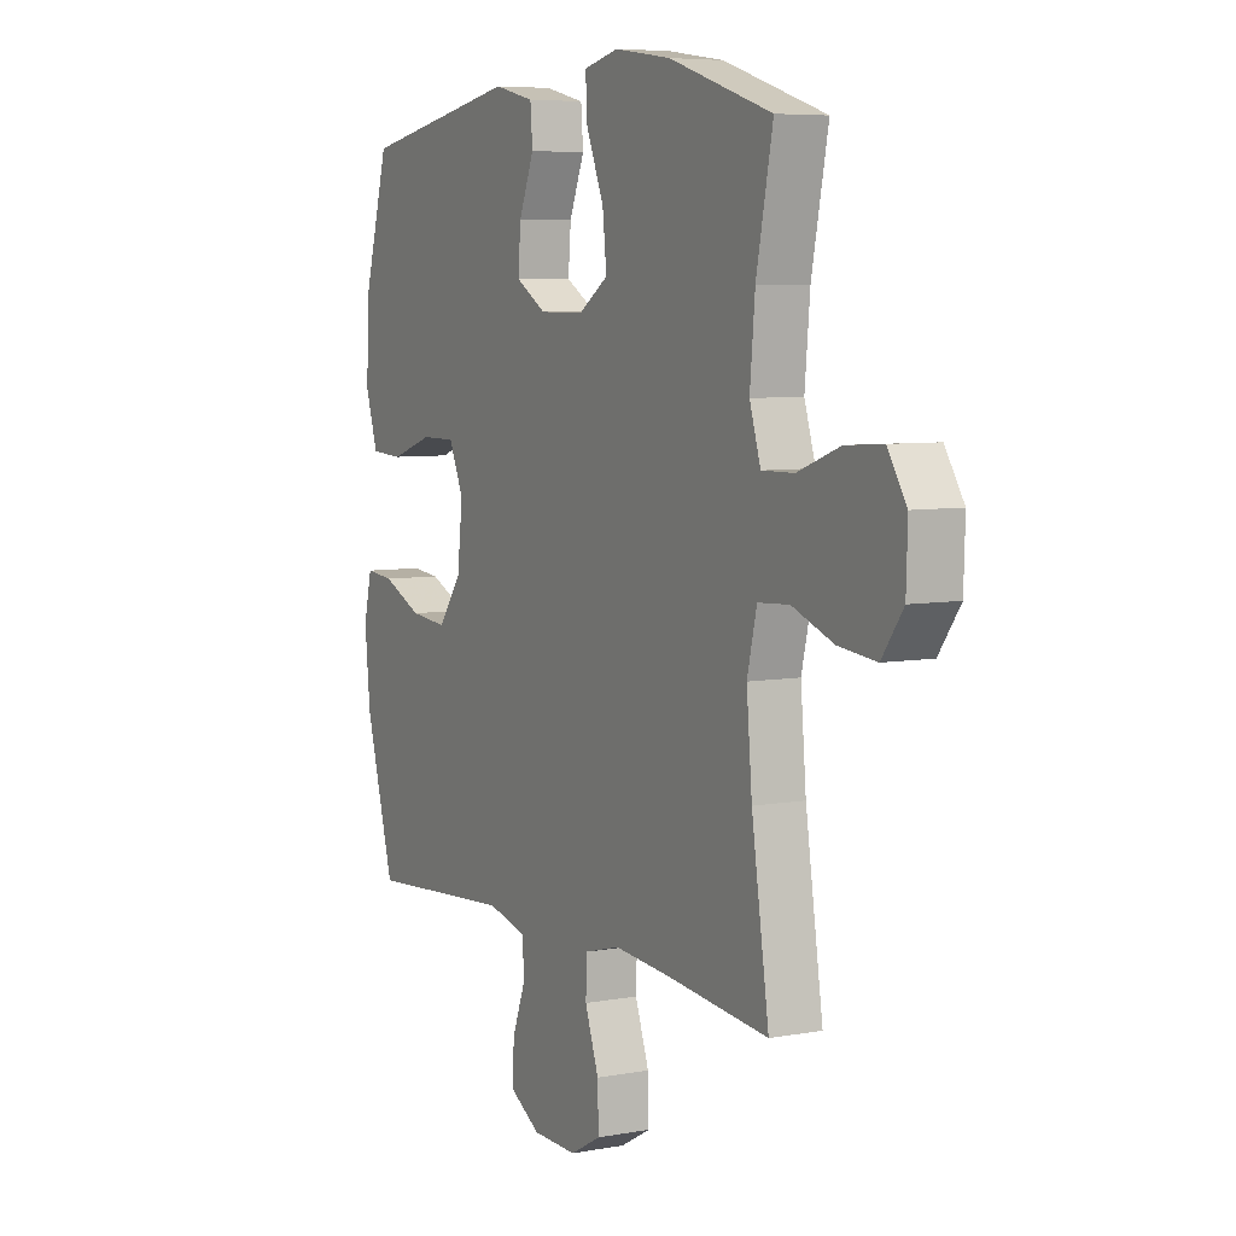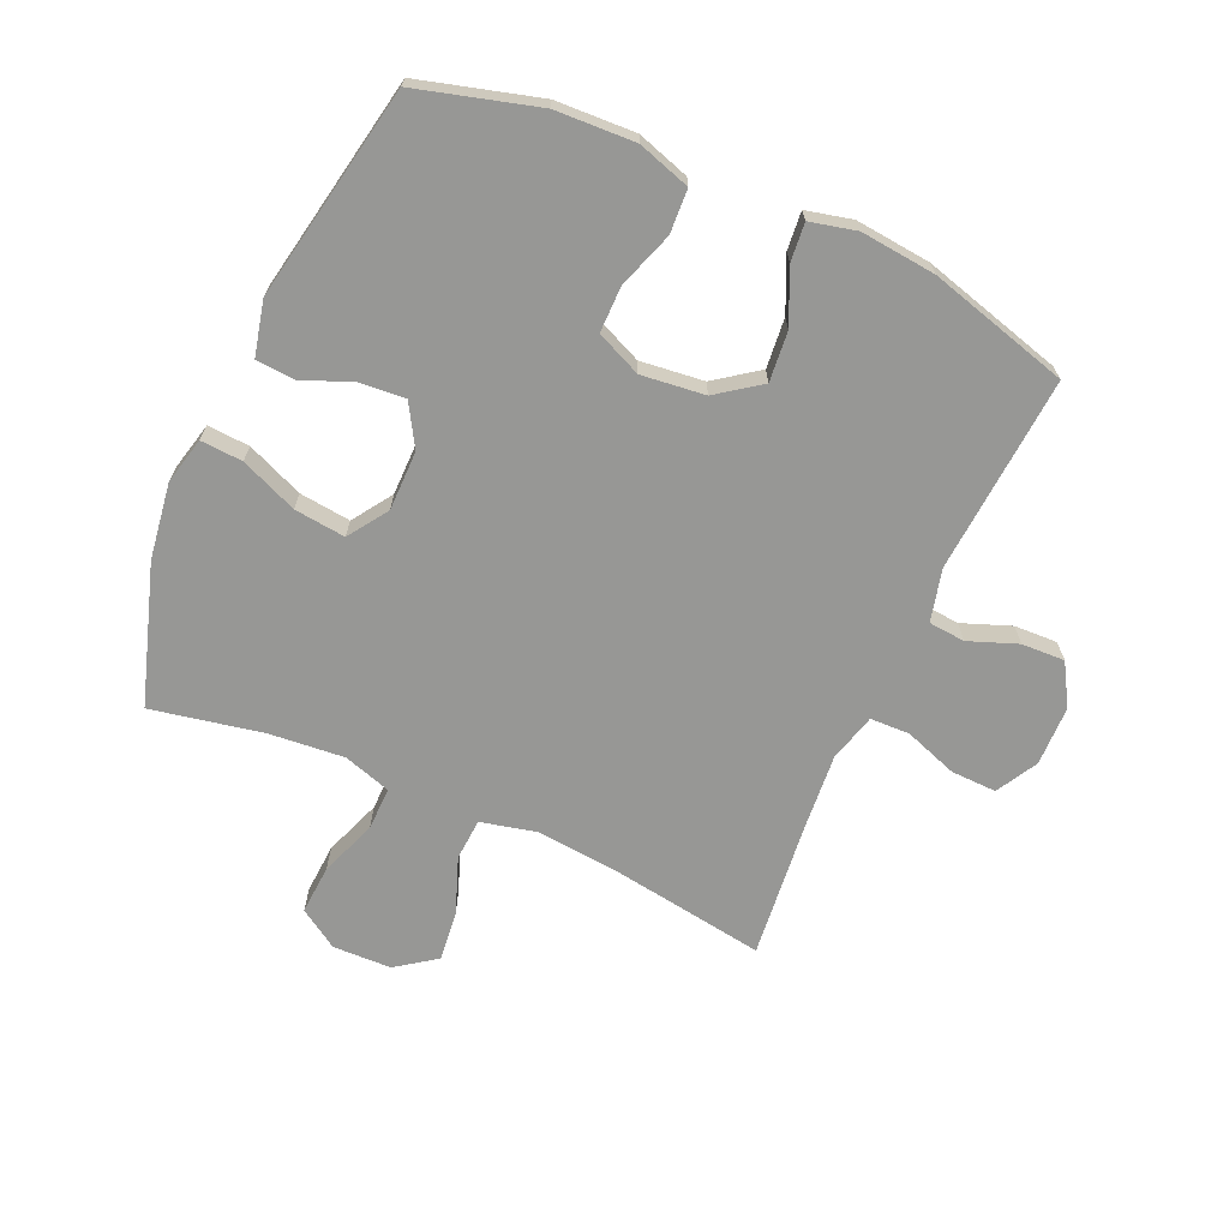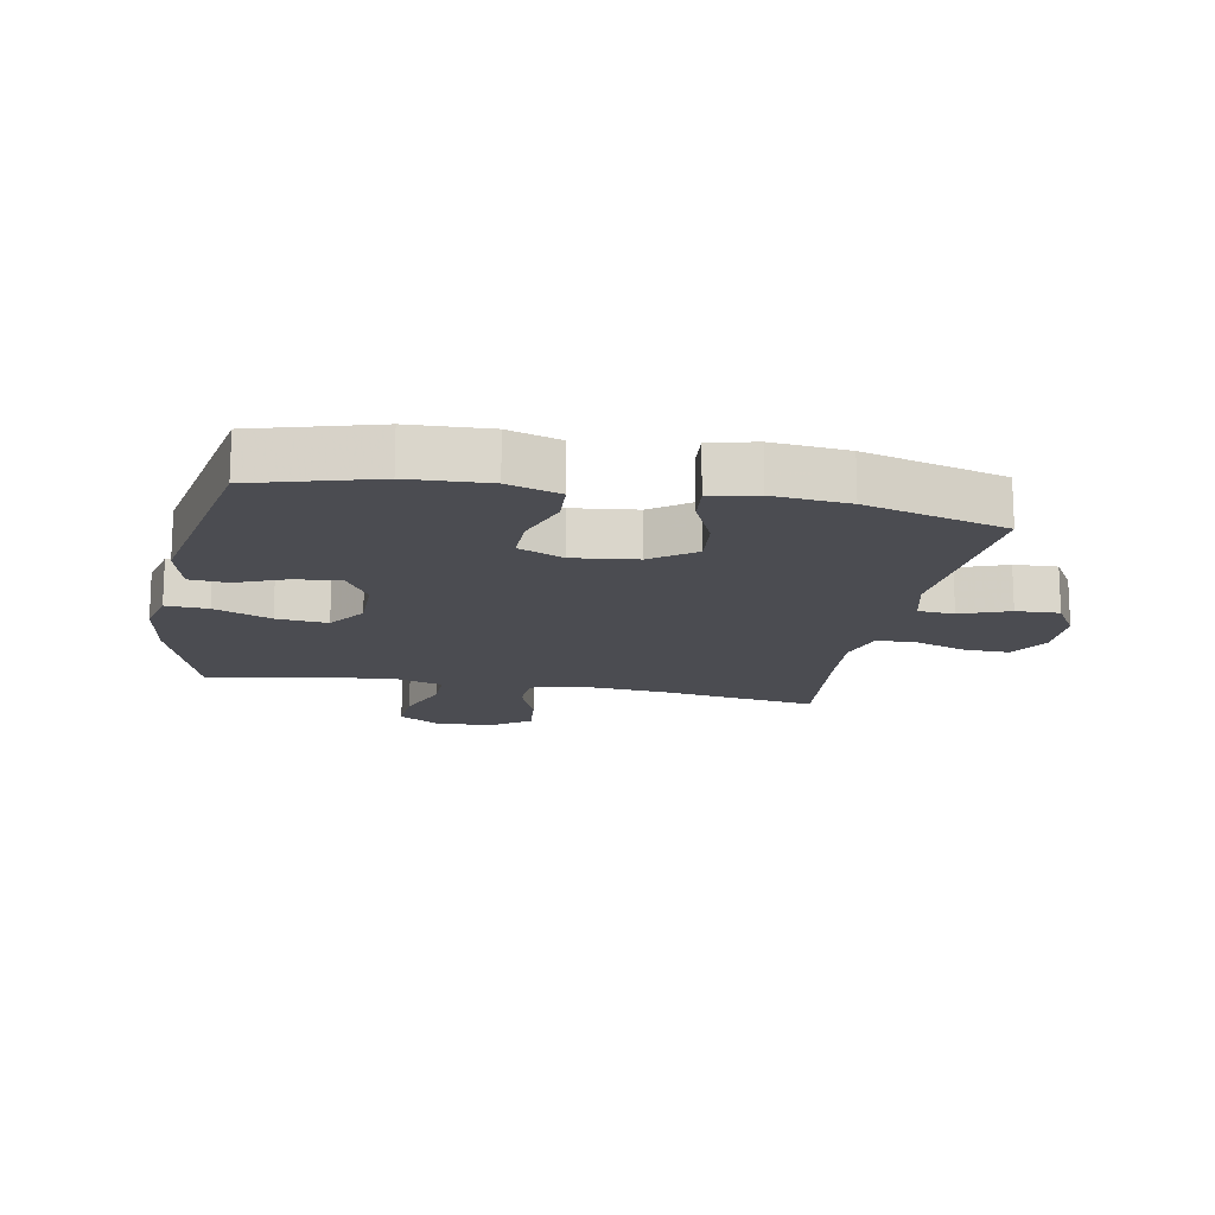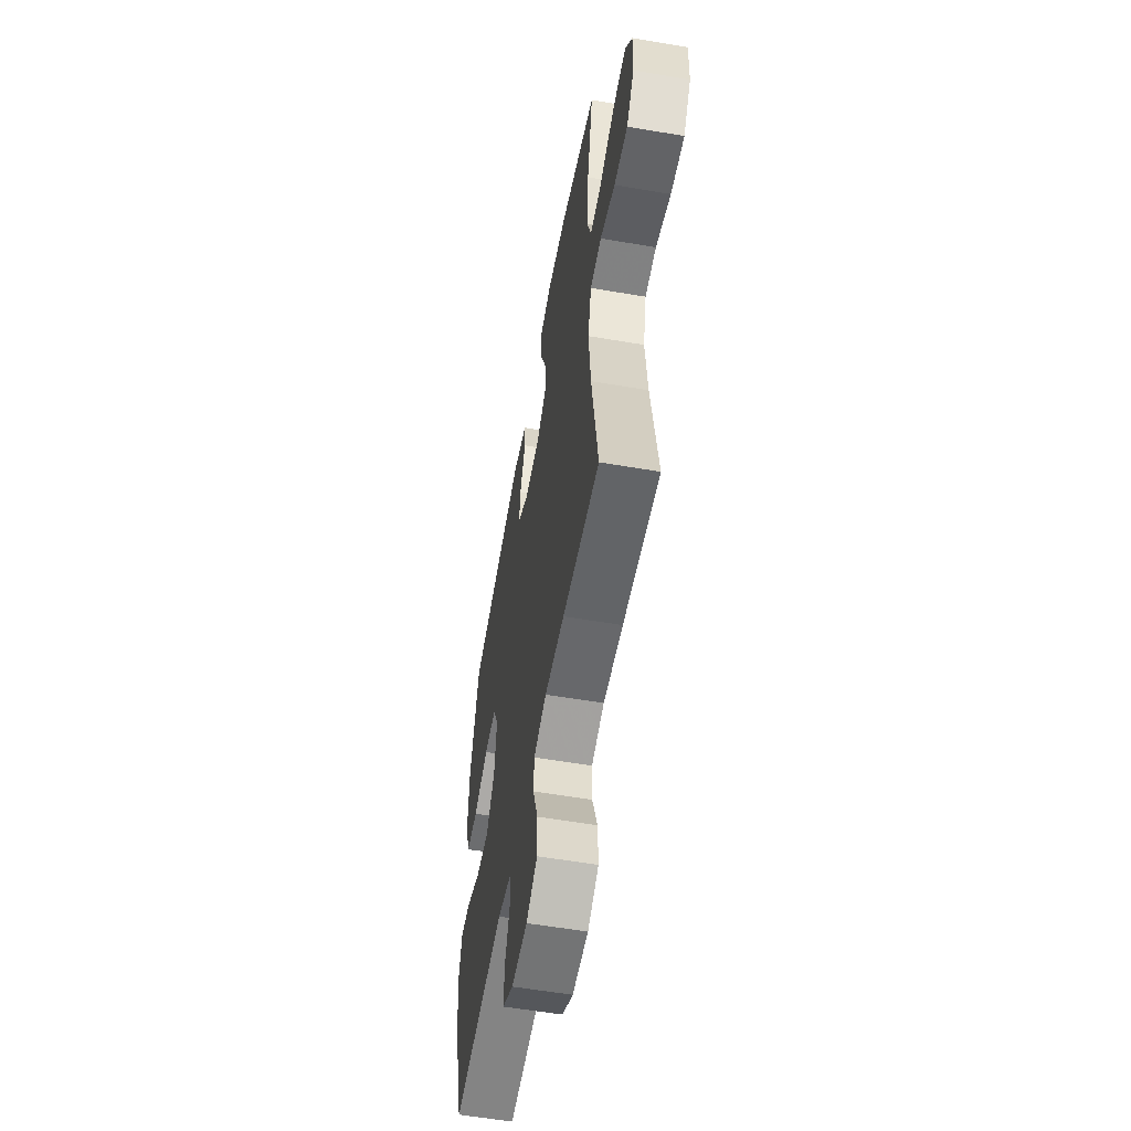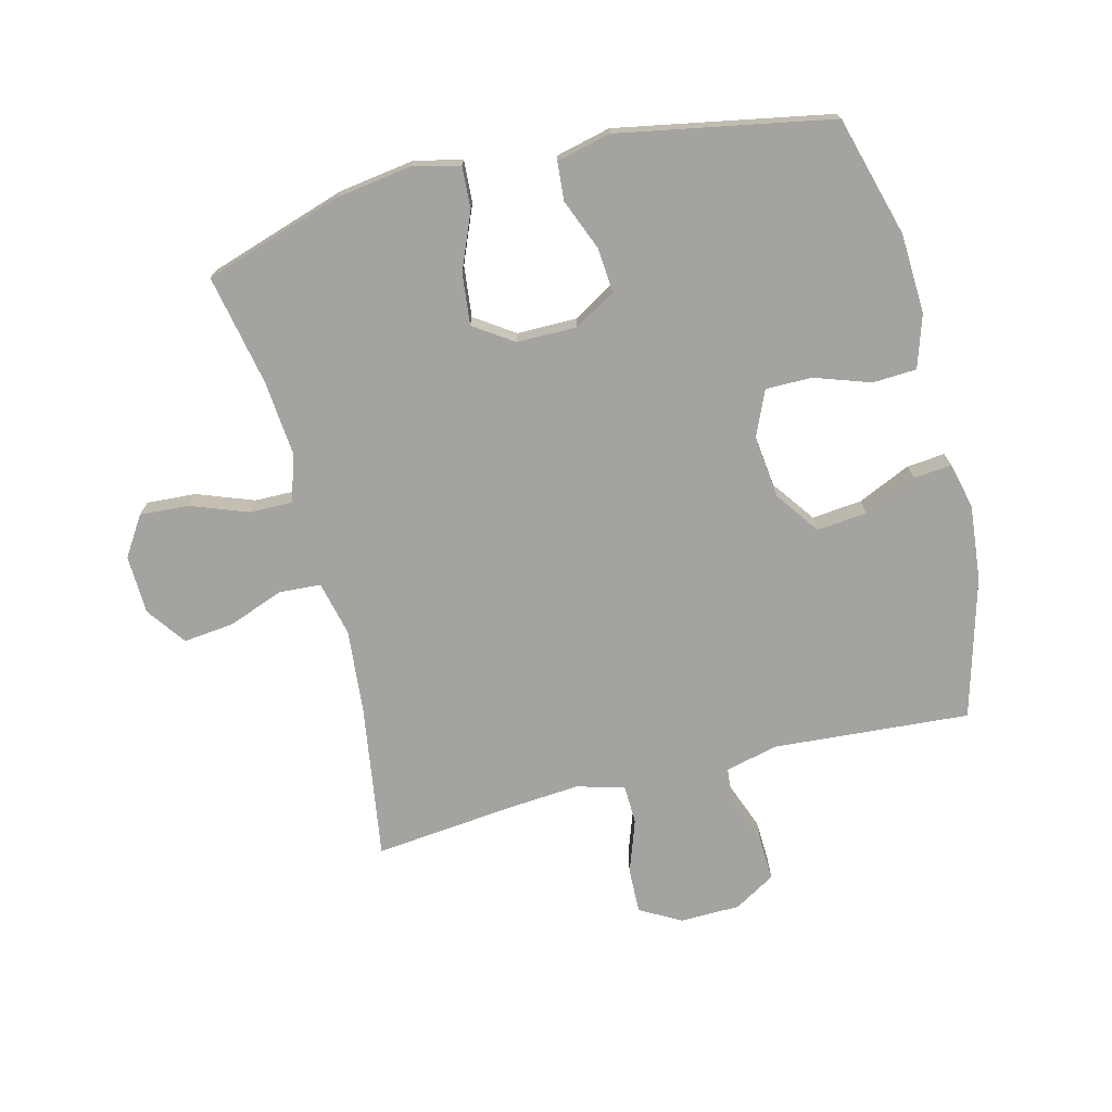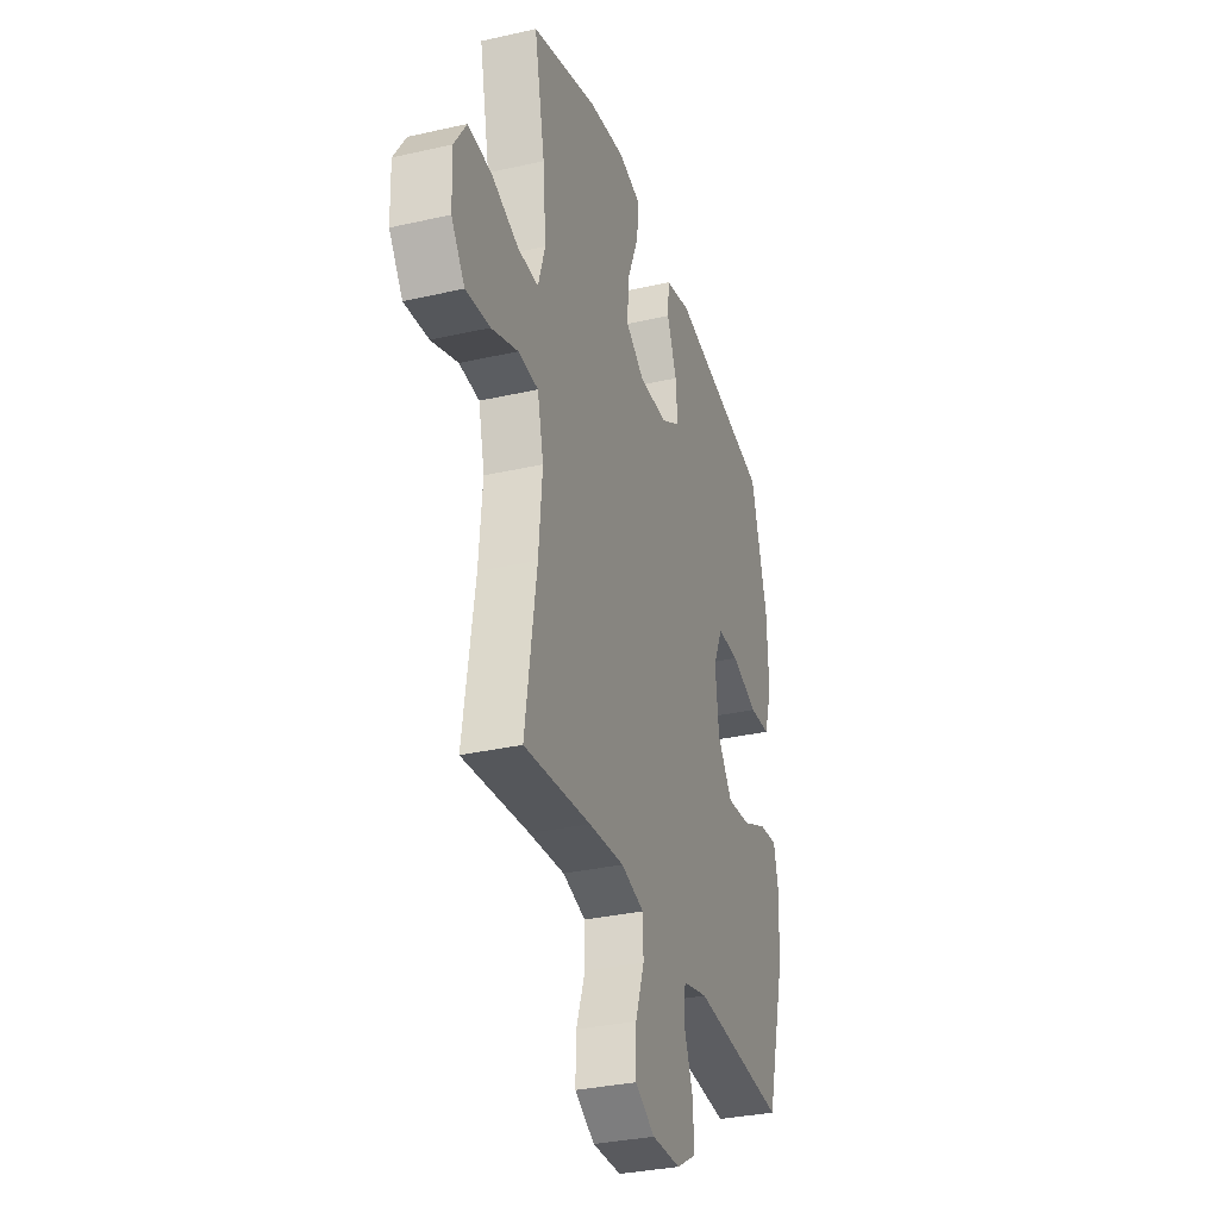
<metadata>
{"format":"obj","ext":"obj","renderer":"f3d","projection":"perspective","resolution":1024,"background":"white","views":[{"elev":6.4,"azim":-118.7,"up":"+Z"},{"elev":-68.1,"azim":65.9,"up":"+Y"},{"elev":-15.5,"azim":79.3,"up":"+Y"},{"elev":-57.2,"azim":-100.1,"up":"+Z"},{"elev":-72.8,"azim":14.1,"up":"+Y"},{"elev":-32.6,"azim":-72.5,"up":"+Z"}]}
</metadata>
<code>
v 0.5 0.07 -0.5
v 0.181 0.07 -0.477
v 0.096 0.07 -0.498
v 0.091 0.07 -0.557
v 0.121 0.07 -0.636
v 0.124 0.07 -0.706
v 0.057 0.07 -0.746
v -0.04 0.07 -0.748
v -0.107 0.07 -0.711
v -0.105 0.07 -0.637
v -0.075 0.07 -0.551
v -0.077 0.07 -0.487
v -0.155 0.07 -0.466
v -0.275 0.07 -0.476
v -0.5 0.07 -0.5
v -0.462 0.07 -0.248
v -0.45 0.07 -0.112
v -0.471 0.07 -0.023
v -0.539 0.07 -0.019
v -0.629 0.07 -0.053
v -0.711 0.07 -0.062
v -0.757 0.07 0.002
v -0.76 0.07 0.097
v -0.719 0.07 0.161
v -0.639 0.07 0.156
v -0.547 0.07 0.122
v -0.477 0.07 0.121
v -0.453 0.07 0.198
v -0.464 0.07 0.32
v -0.5 0.07 0.5
v -0.276 0.07 0.572
v -0.153 0.07 0.59
v -0.077 0.07 0.572
v -0.081 0.07 0.504
v -0.119 0.07 0.412
v -0.128 0.07 0.329
v -0.064 0.07 0.286
v 0.033 0.07 0.286
v 0.1 0.07 0.326
v 0.094 0.07 0.399
v 0.061 0.07 0.481
v 0.066 0.07 0.543
v 0.154 0.07 0.564
v 0.5 0.07 0.5
v 0.555 0.07 0.305
v 0.561 0.07 0.176
v 0.534 0.07 0.091
v 0.463 0.07 0.087
v 0.372 0.07 0.118
v 0.297 0.07 0.118
v 0.265 0.07 0.045
v 0.277 0.07 -0.058
v 0.328 0.07 -0.128
v 0.409 0.07 -0.12
v 0.495 0.07 -0.081
v 0.557 0.07 -0.075
v 0.575 0.07 -0.15
v 0.563 0.07 -0.272
v 0.5 0 -0.5
v 0.181 0 -0.477
v 0.096 0 -0.498
v 0.091 0 -0.557
v 0.121 0 -0.636
v 0.124 0 -0.706
v 0.057 0 -0.746
v -0.04 0 -0.748
v -0.107 0 -0.711
v -0.105 0 -0.637
v -0.075 0 -0.551
v -0.077 0 -0.487
v -0.155 0 -0.466
v -0.275 0 -0.476
v -0.5 0 -0.5
v -0.462 0 -0.248
v -0.45 0 -0.112
v -0.471 0 -0.023
v -0.539 0 -0.019
v -0.629 0 -0.053
v -0.711 0 -0.062
v -0.757 0 0.002
v -0.76 0 0.097
v -0.719 0 0.161
v -0.639 0 0.156
v -0.547 0 0.122
v -0.477 0 0.121
v -0.453 0 0.198
v -0.464 0 0.32
v -0.5 0 0.5
v -0.276 0 0.572
v -0.153 0 0.59
v -0.077 0 0.572
v -0.081 0 0.504
v -0.119 0 0.412
v -0.128 0 0.329
v -0.064 0 0.286
v 0.033 0 0.286
v 0.1 0 0.326
v 0.094 0 0.399
v 0.061 0 0.481
v 0.066 0 0.543
v 0.154 0 0.564
v 0.5 0 0.5
v 0.555 0 0.305
v 0.561 0 0.176
v 0.534 0 0.091
v 0.463 0 0.087
v 0.372 0 0.118
v 0.297 0 0.118
v 0.265 0 0.045
v 0.277 0 -0.058
v 0.328 0 -0.128
v 0.409 0 -0.12
v 0.495 0 -0.081
v 0.557 0 -0.075
v 0.575 0 -0.15
v 0.563 0 -0.272
f 58 1 2
f 57 58 2
f 56 57 2
f 55 56 2
f 54 55 2
f 53 54 2 3
f 52 53 3
f 51 52 3
f 47 48 49
f 46 47 49
f 45 46 49
f 44 45 49
f 43 44 49
f 42 43 49
f 41 42 49
f 40 41 49
f 39 40 49 50
f 38 39 50 51
f 33 34 35
f 32 33 35
f 31 32 35
f 30 31 35
f 29 30 35
f 28 29 35 36
f 27 28 36 37
f 24 25 26
f 23 24 26
f 22 23 26
f 21 22 26
f 20 21 26
f 19 20 26
f 18 19 26 27
f 38 51 3
f 37 38 3
f 27 37 3
f 18 27 3
f 17 18 3
f 9 10 11
f 8 9 11
f 7 8 11
f 6 7 11
f 5 6 11
f 4 5 11
f 4 11 12
f 3 4 12
f 17 3 12
f 16 17 12
f 14 15 16
f 13 14 16
f 12 13 16
f 60 59 116
f 60 116 115
f 60 115 114
f 60 114 113
f 60 113 112
f 61 60 112 111
f 61 111 110
f 61 110 109
f 107 106 105
f 107 105 104
f 107 104 103
f 107 103 102
f 107 102 101
f 107 101 100
f 107 100 99
f 107 99 98
f 108 107 98 97
f 109 108 97 96
f 93 92 91
f 93 91 90
f 93 90 89
f 93 89 88
f 93 88 87
f 94 93 87 86
f 95 94 86 85
f 84 83 82
f 84 82 81
f 84 81 80
f 84 80 79
f 84 79 78
f 84 78 77
f 85 84 77 76
f 61 109 96
f 61 96 95
f 61 95 85
f 61 85 76
f 61 76 75
f 69 68 67
f 69 67 66
f 69 66 65
f 69 65 64
f 69 64 63
f 69 63 62
f 70 69 62
f 70 62 61
f 70 61 75
f 70 75 74
f 74 73 72
f 74 72 71
f 74 71 70
f 1 59 60 2
f 2 60 61 3
f 3 61 62 4
f 4 62 63 5
f 5 63 64 6
f 6 64 65 7
f 7 65 66 8
f 8 66 67 9
f 9 67 68 10
f 10 68 69 11
f 11 69 70 12
f 12 70 71 13
f 13 71 72 14
f 14 72 73 15
f 15 73 74 16
f 16 74 75 17
f 17 75 76 18
f 18 76 77 19
f 19 77 78 20
f 20 78 79 21
f 21 79 80 22
f 22 80 81 23
f 23 81 82 24
f 24 82 83 25
f 25 83 84 26
f 26 84 85 27
f 27 85 86 28
f 28 86 87 29
f 29 87 88 30
f 30 88 89 31
f 31 89 90 32
f 32 90 91 33
f 33 91 92 34
f 34 92 93 35
f 35 93 94 36
f 36 94 95 37
f 37 95 96 38
f 38 96 97 39
f 39 97 98 40
f 40 98 99 41
f 41 99 100 42
f 42 100 101 43
f 43 101 102 44
f 44 102 103 45
f 45 103 104 46
f 46 104 105 47
f 47 105 106 48
f 48 106 107 49
f 49 107 108 50
f 50 108 109 51
f 51 109 110 52
f 52 110 111 53
f 53 111 112 54
f 54 112 113 55
f 55 113 114 56
f 56 114 115 57
f 57 115 116 58
f 58 116 59 1

</code>
